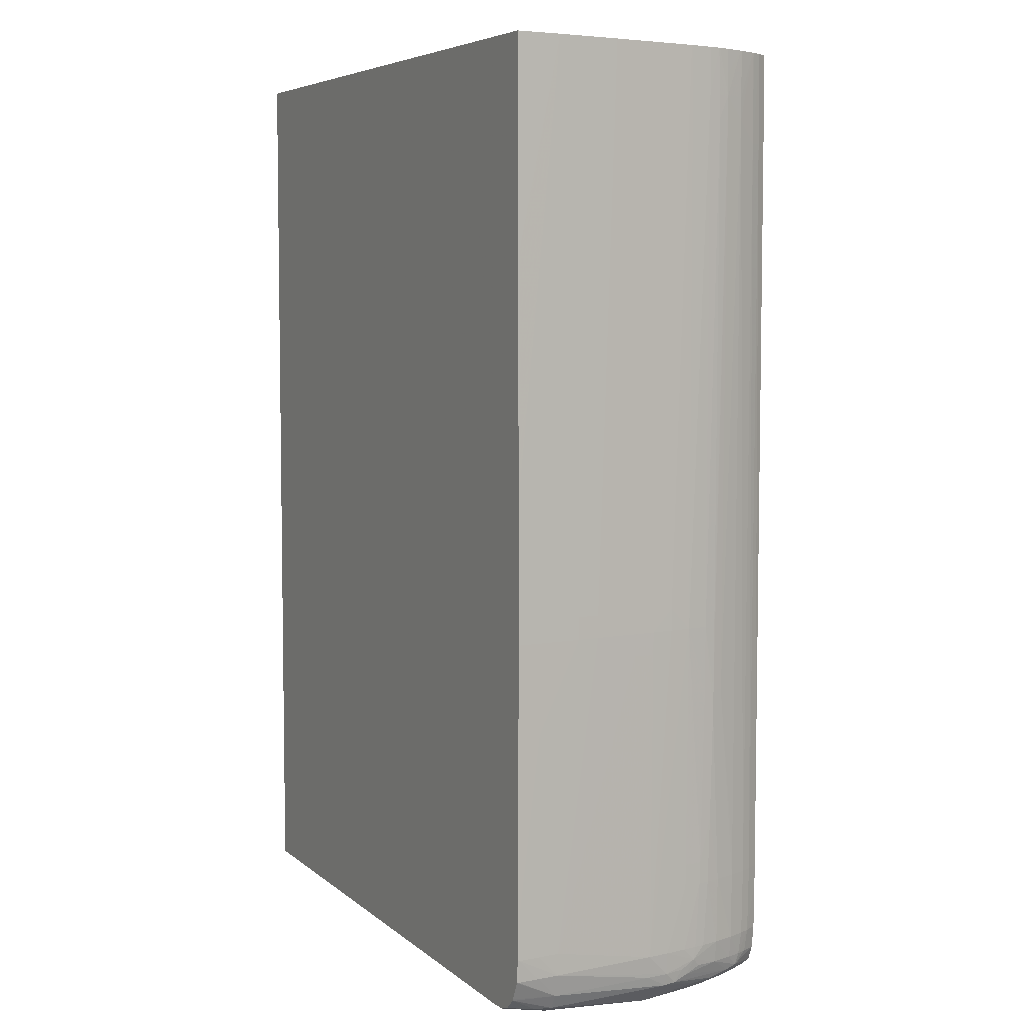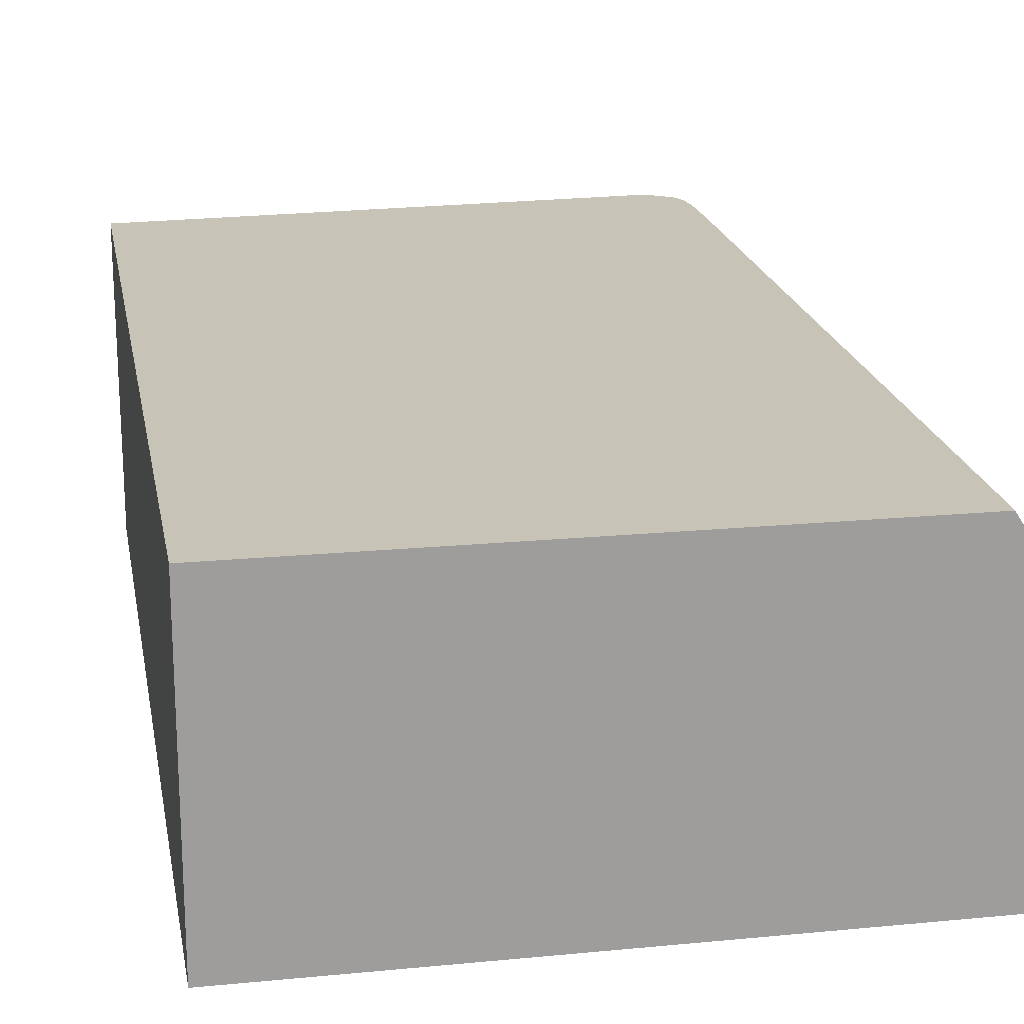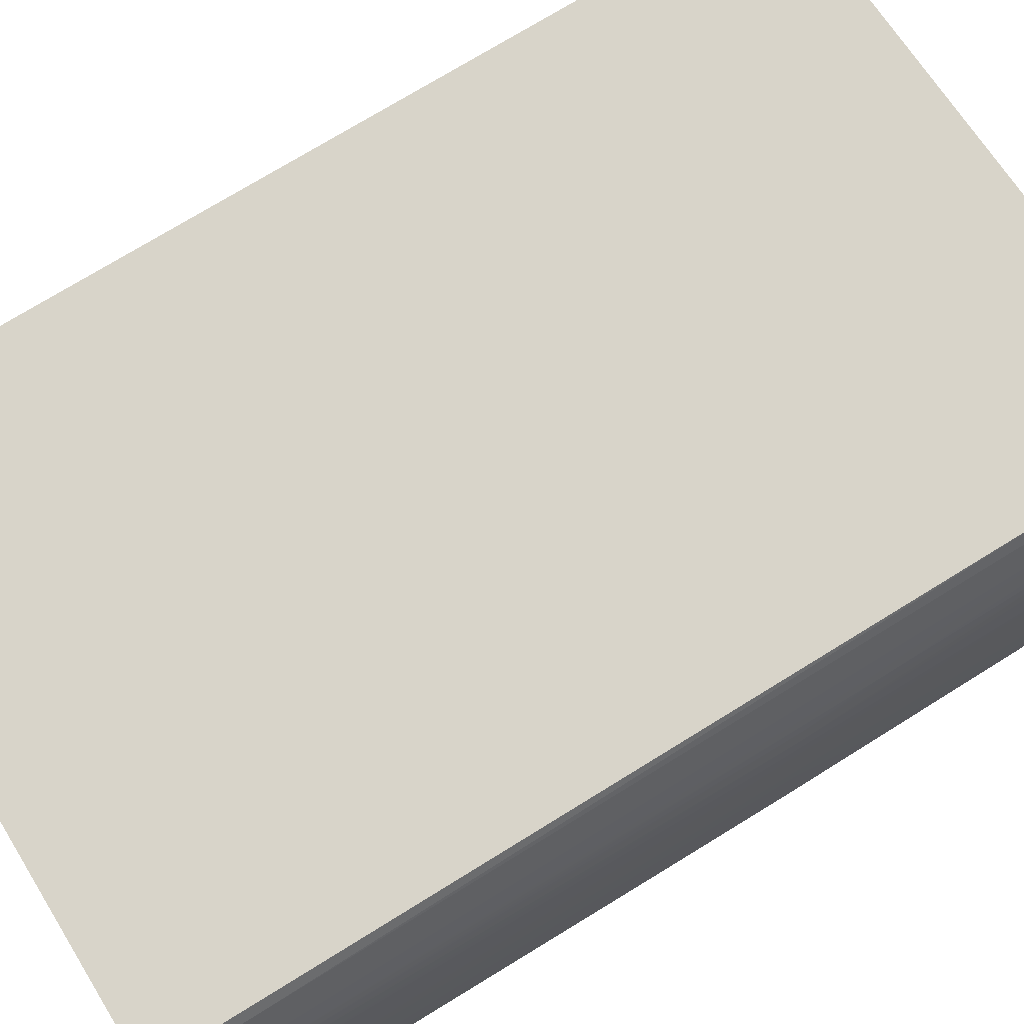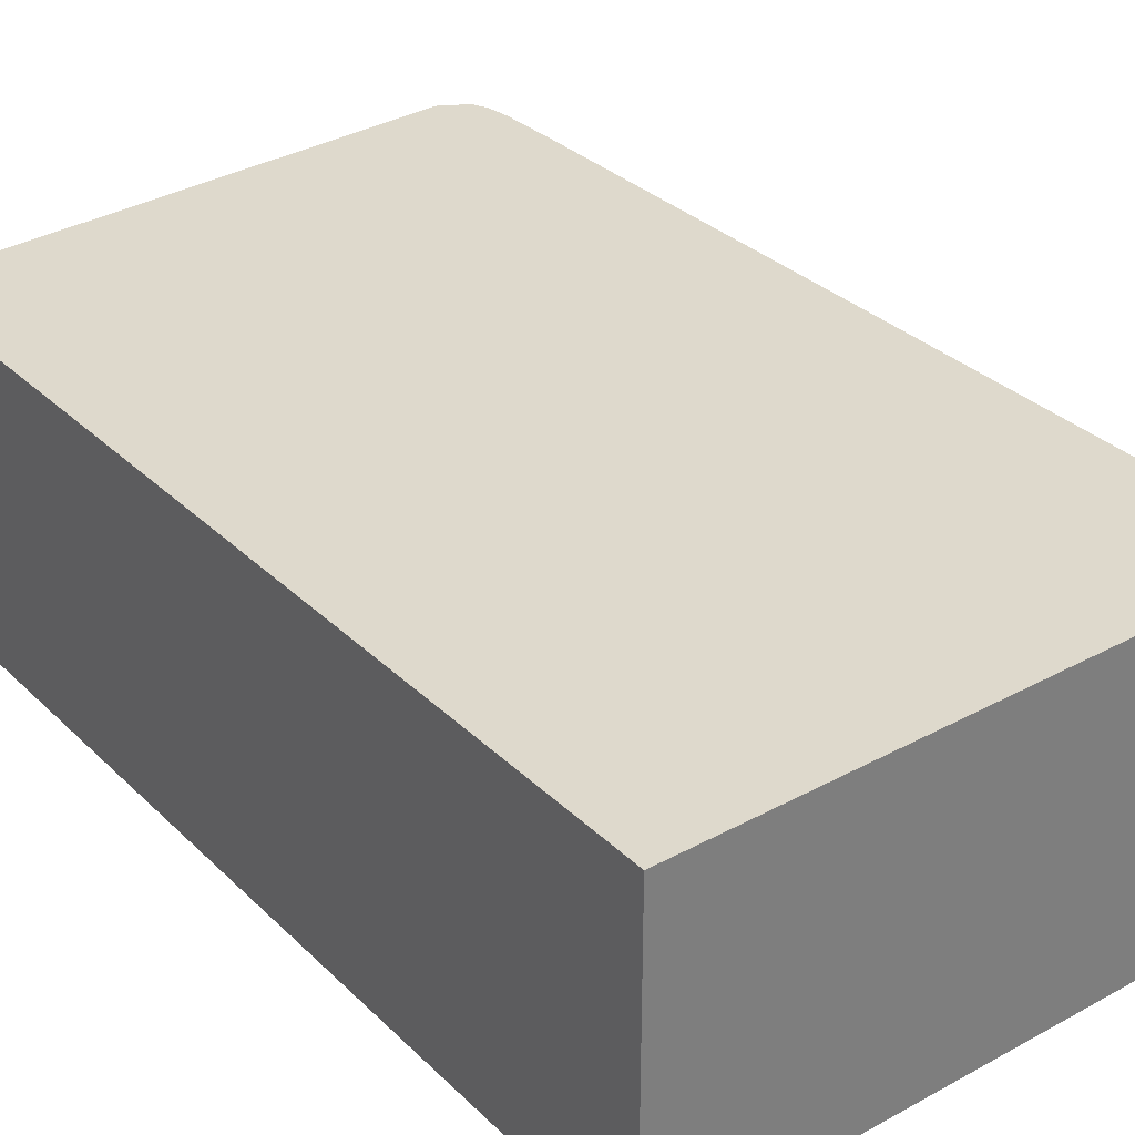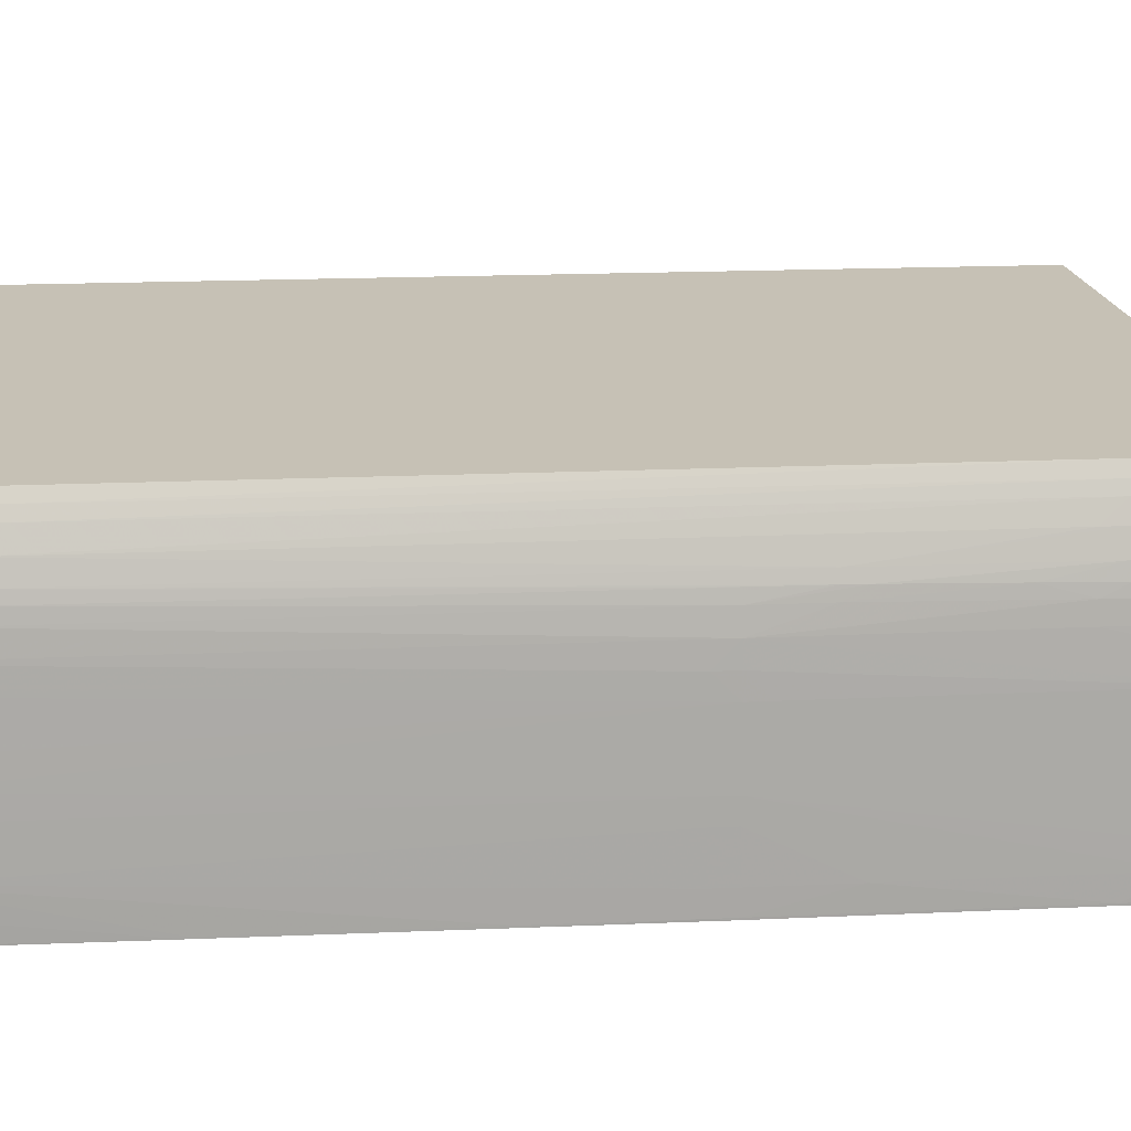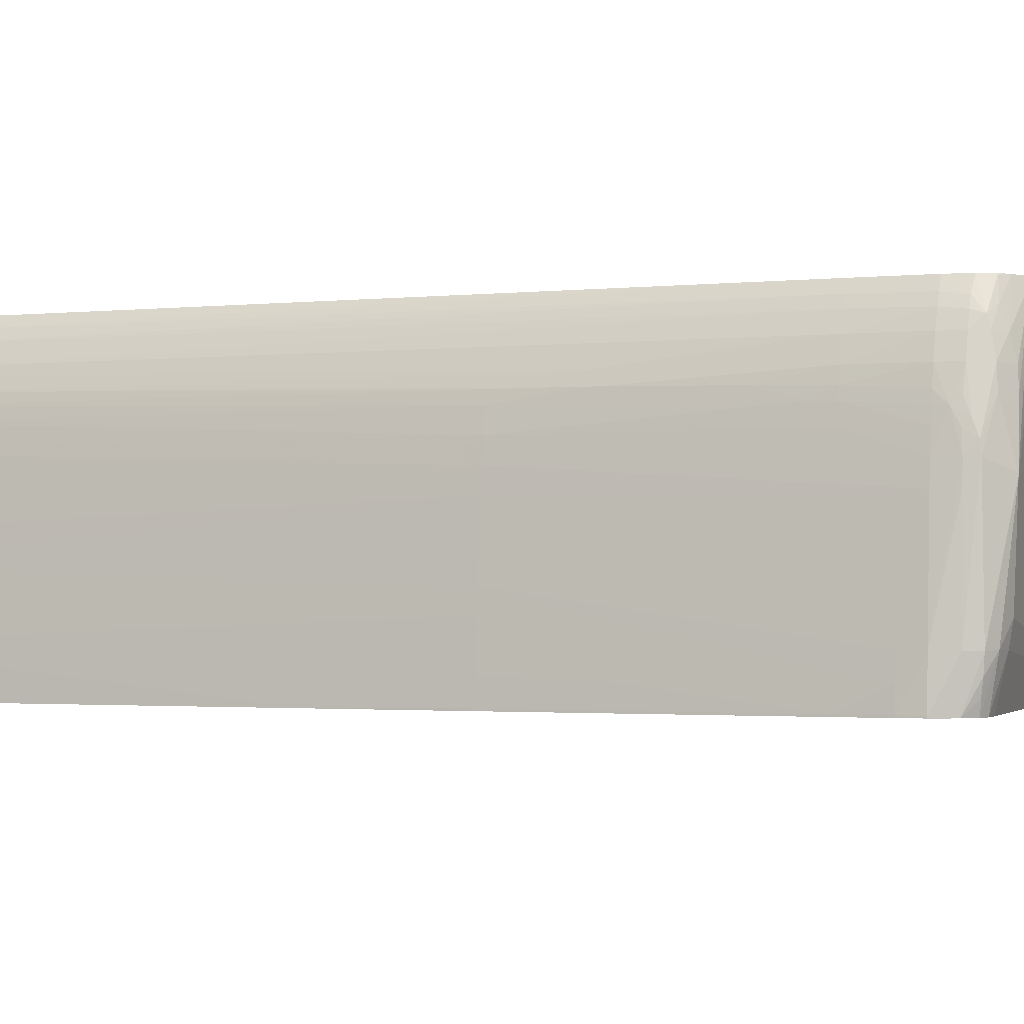
<metadata>
{"format":"obj","ext":"obj","renderer":"f3d","projection":"perspective","resolution":1024,"background":"white","views":[{"elev":5.5,"azim":62.5,"up":"+Z"},{"elev":19.7,"azim":-10.2,"up":"+Y"},{"elev":75.1,"azim":58.5,"up":"+Y"},{"elev":32.2,"azim":-37.2,"up":"+Y"},{"elev":18.8,"azim":85.3,"up":"+Y"},{"elev":-1.8,"azim":111.7,"up":"+Y"}]}
</metadata>
<code>
v 0.04692 -0.005142 -0.02058
v 0.04692 -0.004998 -0.02072
v 0.04692 -0.004998 -0.01901
v 0.04689 -0.005142 -0.008664
v 0.04681 -0.005142 -0.041
v 0.04682 -0.003294 -0.02072
v 0.0468 -0.004998 -0.04114
v 0.04679 -0.003294 -0.02753
v 0.04682 -0.003294 -0.01901
v 0.04661 -0.001597 0.02367
v 0.04689 -0.004998 -0.00881
v 0.04682 -0.005142 0.008354
v 0.04678 -0.005142 -0.0444
v 0.04677 -0.004998 -0.04455
v 0.04662 0.0001089 -0.02072
v 0.04668 -0.003294 -0.04455
v 0.04662 0.0001089 -0.01901
v 0.0464 0.001678 0.02367
v 0.04667 -0.003294 0.02367
v 0.04682 -0.004998 0.008209
v 0.04681 -0.005142 0.009908
v 0.04677 -0.005142 -0.04455
v 0.04667 -0.005142 -0.04611
v 0.04666 -0.004998 -0.04625
v 0.0466 -0.003294 -0.04625
v 0.04652 -0.001593 -0.04625
v 0.0465 0.00181 -0.02072
v 0.04656 -0.001593 -0.04455
v 0.0465 0.00181 -0.01901
v 0.04628 0.003379 0.02367
v 0.04672 -0.004998 0.02367
v 0.04672 -0.005142 0.02367
v 0.04665 -0.005142 -0.04625
v 0.04611 -0.001593 -0.04795
v 0.04591 0.006915 -0.04625
v 0.04571 0.006915 -0.04795
v 0.04559 0.008617 -0.04795
v 0.04626 0.005216 -0.02072
v 0.04624 0.005216 -0.02242
v 0.04614 0.005216 0.02367
v 0.04613 0.006915 -0.02072
v -0.000895 -0.005142 0.02367
v 0.04598 -0.005142 -0.04771
v 0.04593 -0.004998 -0.04784
v 0.04554 -0.001593 -0.04906
v 0.04537 0.008617 -0.04891
v 0.04573 0.008617 -0.04625
v 0.04581 0.01032 -0.02072
v 0.04598 0.008617 -0.02072
v 0.04612 0.006915 -0.02242
v 0.0454 0.01019 -0.04787
v 0.04533 0.01131 -0.04724
v 0.04532 0.009541 -0.04882
v 0.04588 0.008484 0.02367
v 0.04599 0.008617 -0.01901
v -0.000895 0.01864 0.02367
v -0.000895 -0.005142 -0.04734
v 0.04592 -0.005142 -0.04783
v 0.04544 -0.00298 -0.04895
v 0.04445 -0.001593 -0.0496
v 0.04362 0.007597 -0.05051
v 0.04362 0.007795 -0.05051
v 0.04424 0.01202 -0.04956
v 0.04552 0.01032 -0.04625
v 0.0456 0.01032 -0.04114
v 0.04561 0.01032 -0.03944
v 0.04553 0.01202 -0.02072
v 0.04553 0.01202 0.02012
v 0.04573 0.01032 0.02367
v 0.04542 0.01179 -0.03944
v 0.04549 0.01202 -0.02583
v 0.04523 0.01068 -0.04838
v 0.04488 0.01372 -0.04625
v 0.0452 0.01228 -0.04625
v 0.04535 0.01143 -0.04625
v 0.04509 0.01194 -0.04787
v 0.04465 0.01372 -0.04795
v 0.04403 0.01372 -0.04946
v 0.04378 0.01543 -0.04911
v 0.04574 0.01019 0.02367
v 0.04299 0.01864 0.02367
v -0.000895 0.01864 -0.04834
v 0.04357 0.007597 -0.05051
v 0.04276 0.0001089 -0.05004
v 0.04276 -0.001593 -0.04976
v 0.04271 -0.005142 -0.04896
v 0.04511 -0.005142 -0.04861
v 0.04528 -0.004113 -0.04879
v 0.04501 -0.005142 -0.04868
v 0.04416 -0.005142 -0.04896
v 0.04031 0.01758 -0.05054
v 0.04031 0.01824 -0.05054
v 0.04203 0.01298 -0.05052
v 0.0429 0.01202 -0.05041
v 0.04541 0.01175 -0.04114
v 0.04533 0.01295 -0.02072
v 0.04535 0.01303 0.01842
v 0.04532 0.01292 -0.02753
v 0.04532 0.01294 -0.02583
v 0.04534 0.01302 0.02012
v 0.04535 0.01289 0.02367
v 0.04551 0.01202 0.02367
v 0.04553 0.01189 0.02367
v 0.04526 0.0126 -0.04114
v 0.04528 0.01274 -0.03603
v 0.04415 0.01543 -0.04795
v 0.04437 0.01543 -0.04625
v 0.04498 0.01372 -0.04114
v 0.04364 0.01635 -0.04886
v 0.04266 0.01362 -0.05032
v 0.04276 0.01543 -0.0499
v 0.04277 0.017 -0.04938
v 0.04352 0.01781 0.02367
v 0.043 0.01864 0.02215
v 0.0395 0.01864 -0.05052
v 0.04005 0.01758 -0.05054
v 0.04188 0.01098 -0.05052
v 0.03975 0.01864 -0.05053
v 0.04012 0.01864 -0.0505
v 0.04075 0.01864 -0.05012
v 0.04136 0.01864 -0.04975
v 0.04513 0.01388 0.01842
v 0.04514 0.01387 0.02012
v 0.04506 0.01379 -0.02583
v 0.04533 0.01298 0.02367
v 0.04375 0.01659 -0.04795
v 0.04384 0.01678 -0.04625
v 0.04444 0.01543 -0.04114
v 0.04221 0.01851 -0.04918
v 0.04217 0.01864 -0.04913
v 0.04263 0.01864 -0.04805
v 0.04333 0.01744 -0.04795
v 0.04392 0.01703 0.02367
v 0.04396 0.01697 0.01672
v 0.04352 0.01783 0.01672
v 0.043 0.01864 0.02044
v 0.04189 0.01864 -0.04936
v 0.04463 0.01543 0.01842
v 0.04513 0.01384 0.02183
v 0.04463 0.01543 0.02012
v 0.04464 0.01531 0.02367
v 0.04445 0.01543 -0.03944
v 0.0451 0.01383 0.02367
v 0.04343 0.01763 -0.04625
v 0.04347 0.01771 -0.04114
v 0.04387 0.01686 -0.04114
v 0.04269 0.01864 -0.04761
v 0.04286 0.01864 -0.04625
v 0.04395 0.01696 0.02367
v 0.04401 0.01684 0.02367
v 0.043 0.01864 0.01501
v 0.04295 0.01864 -0.04114
v 0.0446 0.01543 0.02367
v 0.04293 0.01864 -0.04255
f 1 2 3
f 1 3 4
f 1 4 12
f 1 12 21
f 1 21 32
f 1 32 42
f 1 42 57
f 1 57 86
f 1 86 90
f 1 90 89
f 1 89 87
f 1 87 58
f 1 58 43
f 1 43 33
f 1 33 23
f 1 23 22
f 1 22 13
f 1 13 5
f 1 5 2
f 2 6 9
f 2 9 3
f 2 5 7
f 2 7 8
f 2 8 6
f 3 9 10
f 3 10 11
f 3 11 4
f 4 11 20
f 4 20 12
f 5 13 14
f 5 14 7
f 6 15 17
f 6 17 9
f 6 8 15
f 7 14 16
f 7 16 8
f 8 16 15
f 9 17 10
f 10 18 30
f 10 30 40
f 10 40 54
f 10 54 80
f 10 80 69
f 10 69 103
f 10 103 102
f 10 102 101
f 10 101 125
f 10 125 143
f 10 143 141
f 10 141 153
f 10 153 150
f 10 150 149
f 10 149 133
f 10 133 113
f 10 113 81
f 10 81 56
f 10 56 42
f 10 42 32
f 10 32 31
f 10 31 19
f 10 19 12
f 10 12 20
f 10 20 11
f 10 17 18
f 12 19 21
f 13 22 14
f 14 22 23
f 14 23 24
f 14 24 25
f 14 25 26
f 14 26 16
f 15 27 29
f 15 29 17
f 15 16 27
f 16 26 28
f 16 28 27
f 17 29 18
f 18 29 30
f 19 31 21
f 21 31 32
f 23 33 24
f 24 33 34
f 24 34 25
f 25 34 26
f 26 35 28
f 26 34 36
f 26 36 37
f 26 37 35
f 27 38 29
f 27 28 38
f 28 35 39
f 28 39 38
f 29 38 30
f 30 38 41
f 30 41 40
f 33 43 34
f 34 43 44
f 34 44 45
f 34 45 46
f 34 46 36
f 35 37 47
f 35 47 48
f 35 48 49
f 35 49 50
f 35 50 39
f 36 46 37
f 37 51 52
f 37 52 47
f 37 46 53
f 37 53 51
f 38 39 50
f 38 50 41
f 40 41 54
f 41 50 49
f 41 49 55
f 41 55 54
f 42 56 82
f 42 82 57
f 43 58 44
f 44 58 45
f 45 59 60
f 45 60 61
f 45 61 62
f 45 62 46
f 45 58 59
f 46 62 63
f 46 63 53
f 47 52 64
f 47 64 65
f 47 65 66
f 47 66 48
f 48 67 68
f 48 68 69
f 48 69 55
f 48 55 49
f 48 66 70
f 48 70 71
f 48 71 67
f 51 53 72
f 51 72 52
f 52 73 74
f 52 74 75
f 52 75 64
f 52 72 76
f 52 76 77
f 52 77 73
f 53 63 78
f 53 78 79
f 53 79 72
f 54 55 80
f 55 69 80
f 56 81 114
f 56 114 136
f 56 136 151
f 56 151 152
f 56 152 154
f 56 154 148
f 56 148 147
f 56 147 131
f 56 131 130
f 56 130 137
f 56 137 121
f 56 121 120
f 56 120 119
f 56 119 118
f 56 118 115
f 56 115 82
f 57 82 83
f 57 83 84
f 57 84 85
f 57 85 86
f 58 87 88
f 58 88 59
f 59 88 60
f 60 85 84
f 60 84 61
f 60 88 89
f 60 89 90
f 60 90 85
f 61 84 83
f 61 83 116
f 61 116 91
f 61 91 92
f 61 92 62
f 62 92 93
f 62 93 94
f 62 94 63
f 63 94 78
f 64 75 95
f 64 95 65
f 65 95 70
f 65 70 66
f 67 96 97
f 67 97 68
f 67 71 98
f 67 98 99
f 67 99 96
f 68 97 100
f 68 100 101
f 68 101 102
f 68 102 103
f 68 103 69
f 70 95 104
f 70 104 105
f 70 105 71
f 71 105 98
f 72 79 77
f 72 77 76
f 73 77 106
f 73 106 107
f 73 107 108
f 73 108 104
f 73 104 74
f 74 104 75
f 75 104 95
f 77 79 109
f 77 109 106
f 78 94 110
f 78 110 111
f 78 111 79
f 79 111 112
f 79 112 109
f 81 113 114
f 82 115 116
f 82 116 117
f 82 117 83
f 83 117 116
f 85 90 86
f 87 89 88
f 91 116 92
f 92 116 118
f 92 118 119
f 92 119 120
f 92 120 121
f 92 121 111
f 92 111 110
f 92 110 94
f 92 94 93
f 96 122 123
f 96 123 97
f 96 99 122
f 97 123 100
f 98 105 108
f 98 108 99
f 99 108 124
f 99 124 122
f 100 123 125
f 100 125 101
f 104 108 105
f 106 109 126
f 106 126 107
f 107 127 128
f 107 128 108
f 107 126 127
f 108 128 124
f 109 112 129
f 109 129 130
f 109 130 131
f 109 131 132
f 109 132 126
f 111 121 112
f 112 121 129
f 113 133 134
f 113 134 135
f 113 135 136
f 113 136 114
f 115 118 116
f 121 137 129
f 122 138 123
f 122 124 138
f 123 139 125
f 123 138 140
f 123 140 141
f 123 141 139
f 124 128 142
f 124 142 138
f 125 139 143
f 126 132 144
f 126 144 127
f 127 144 145
f 127 145 146
f 127 146 128
f 128 146 142
f 129 137 130
f 131 147 132
f 132 147 148
f 132 148 144
f 133 149 134
f 134 149 150
f 134 150 138
f 134 138 146
f 134 146 145
f 134 145 135
f 135 151 136
f 135 145 152
f 135 152 151
f 138 150 140
f 138 142 146
f 139 141 143
f 140 150 153
f 140 153 141
f 144 148 154
f 144 154 145
f 145 154 152

</code>
